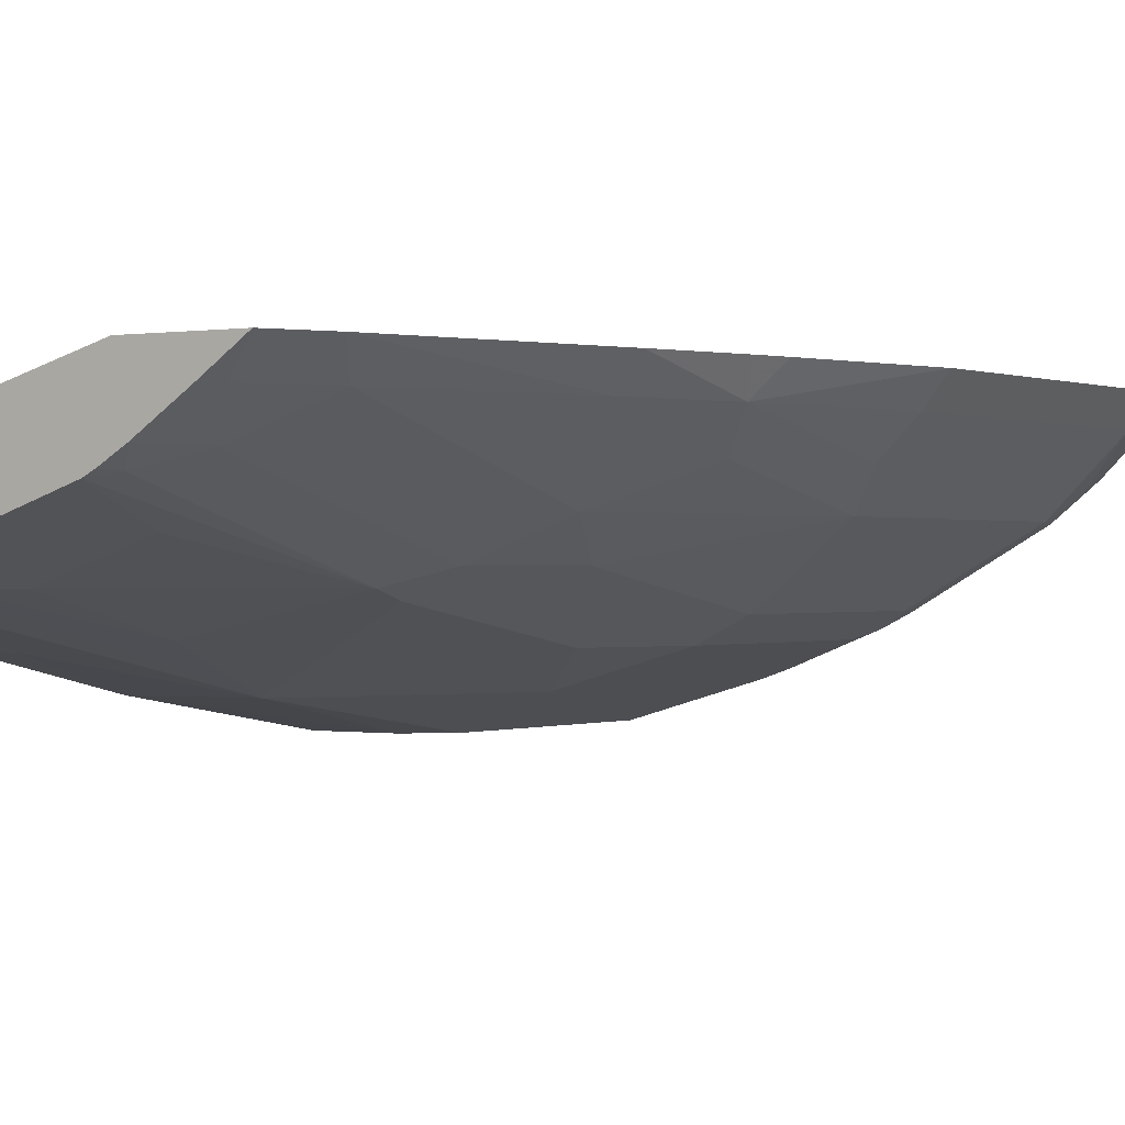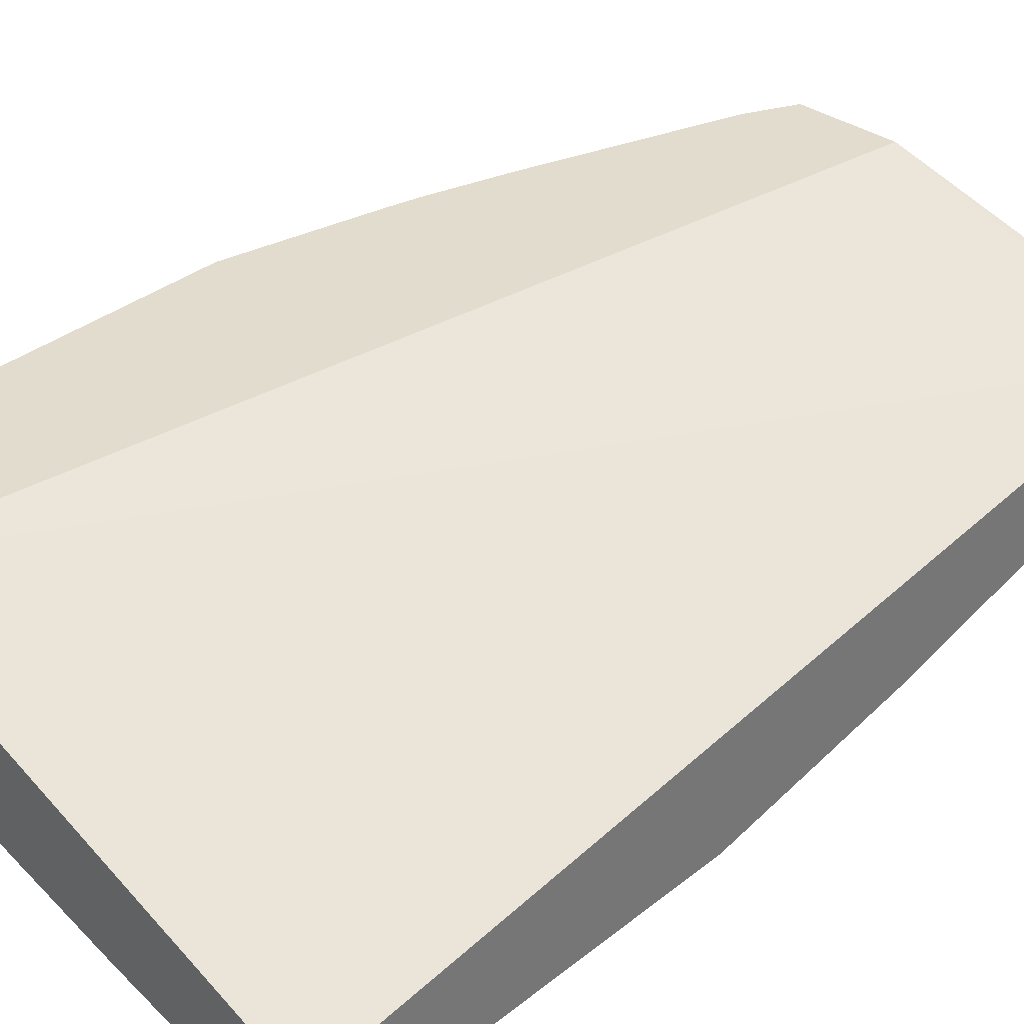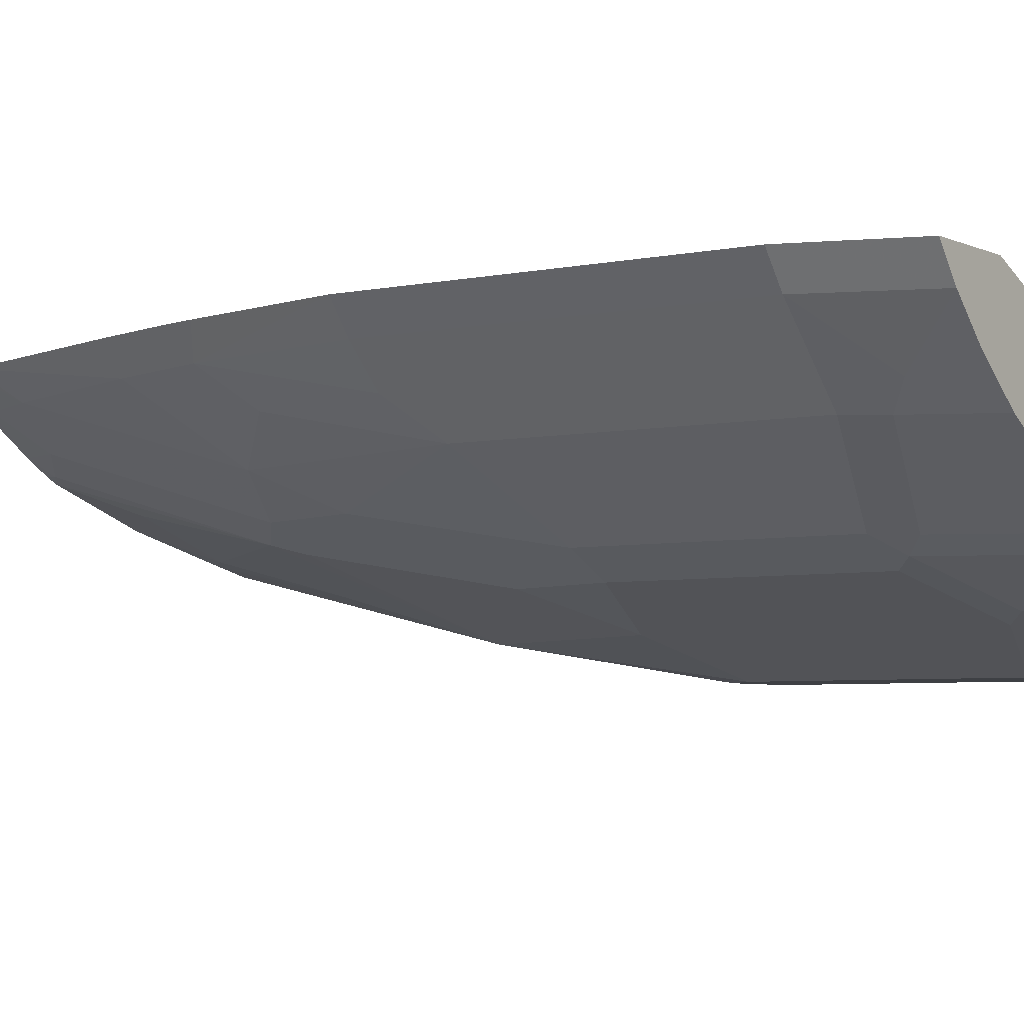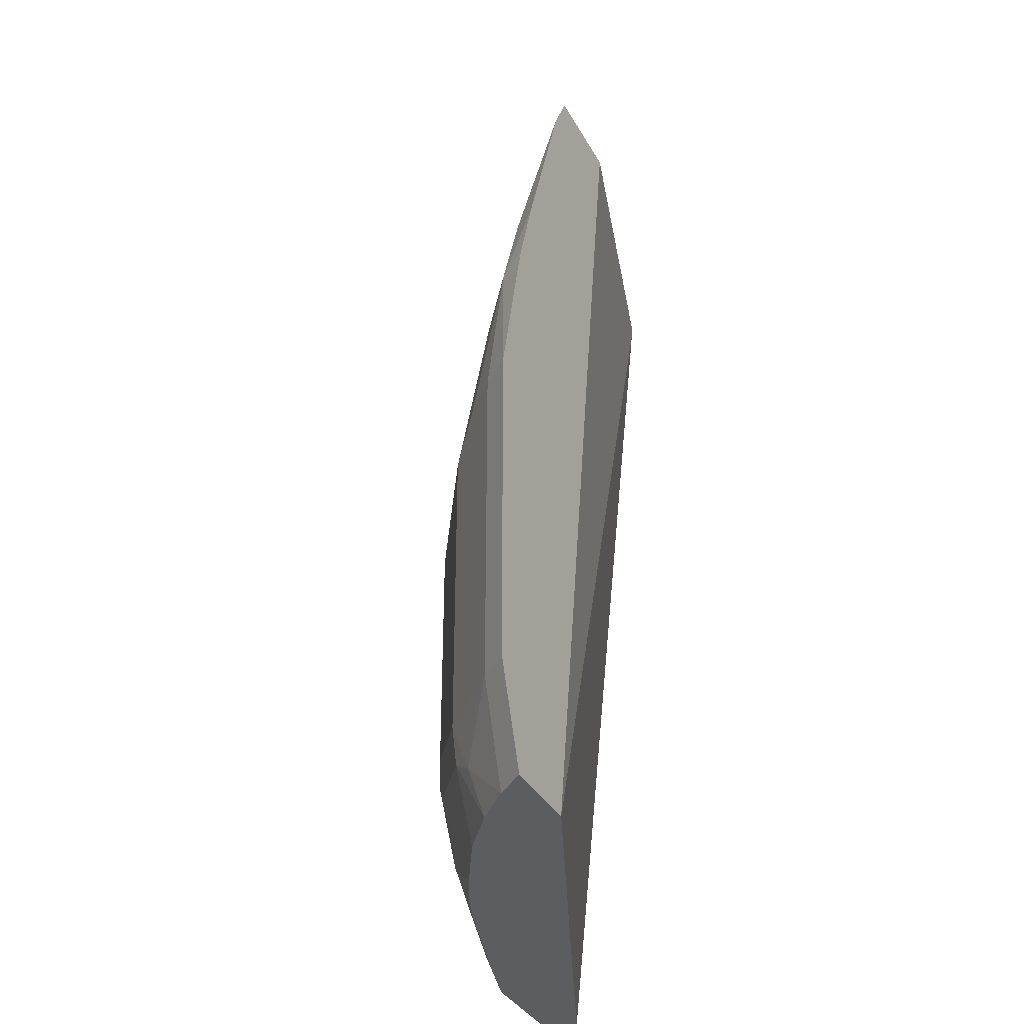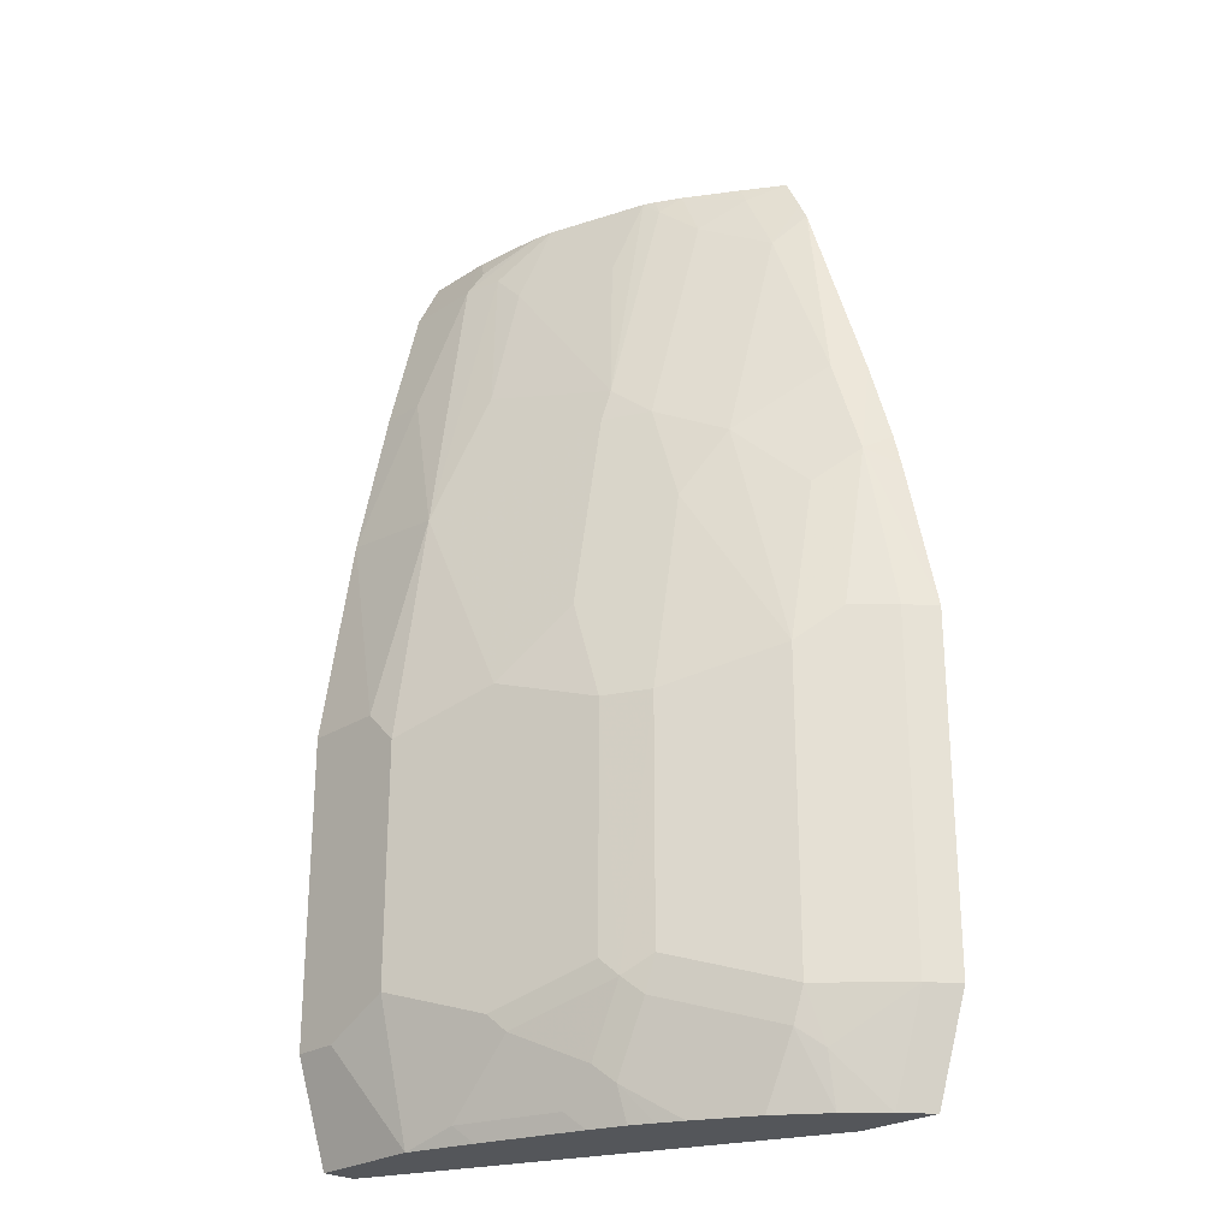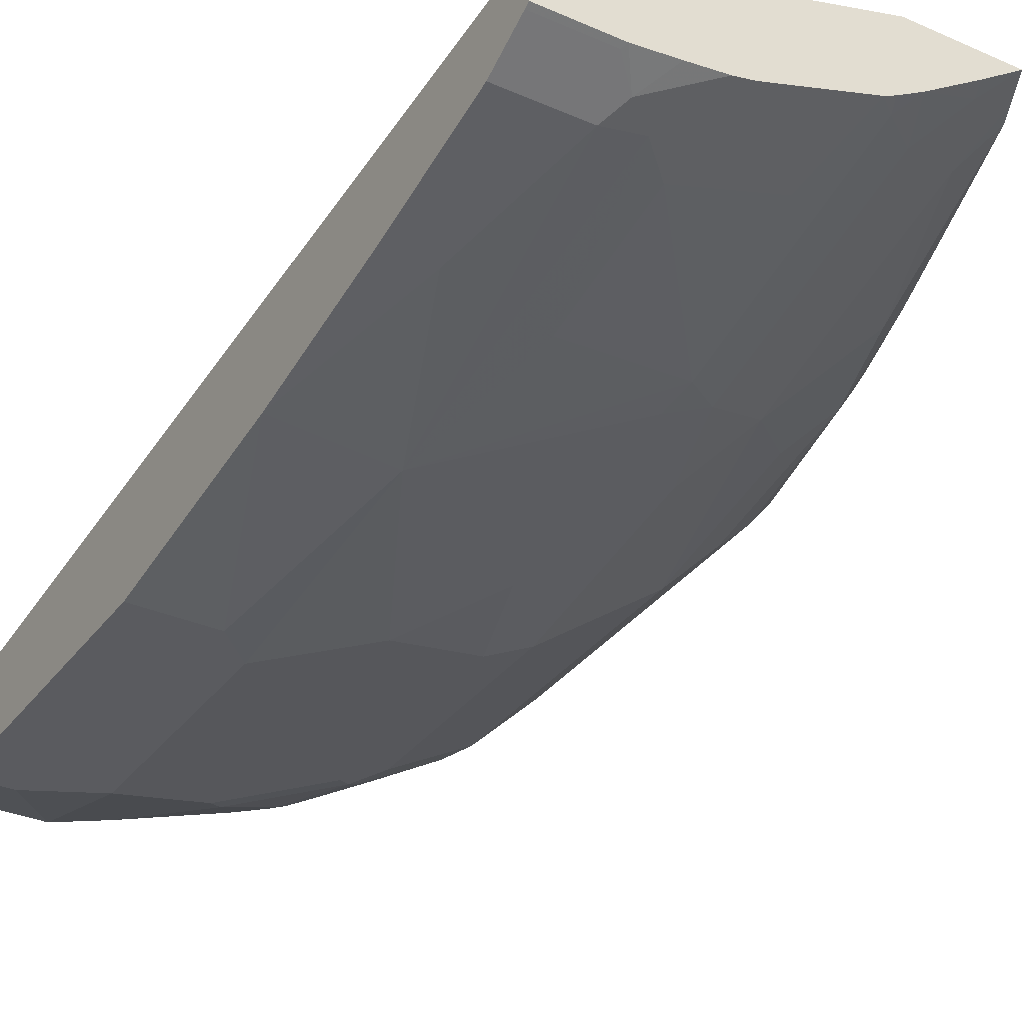
<metadata>
{"format":"obj","ext":"obj","renderer":"f3d","projection":"perspective","resolution":1024,"background":"white","views":[{"elev":-0.1,"azim":-146.6,"up":"+Z"},{"elev":34.6,"azim":43.3,"up":"+Z"},{"elev":-4.7,"azim":-55.0,"up":"+Z"},{"elev":-36.6,"azim":-63.7,"up":"+Y"},{"elev":-25.2,"azim":-133.9,"up":"+Y"},{"elev":-33.4,"azim":149.1,"up":"+Z"}]}
</metadata>
<code>
v -0.01265 -0.02919 -0.3514
v -0.01265 -0.02919 -0.3273
v -0.01265 -0.03247 -0.3531
v -0.01286 -0.03209 -0.3529
v -0.05282 -0.02919 -0.3514
v -0.1779 -0.02919 -0.2793
v -0.01265 -0.03853 -0.3273
v -0.01265 -0.05778 -0.3658
v -0.05134 -0.03209 -0.3529
v -0.0642 -0.04496 -0.3593
v -0.0758 -0.02919 -0.349
v -0.2357 -0.02919 -0.2793
v -0.26 -0.577 -0.2793
v -0.01265 -0.577 -0.385
v -0.05777 -0.05778 -0.3658
v -0.01265 -0.1348 -0.385
v -0.09628 -0.02919 -0.3465
v -0.2139 -0.02919 -0.2944
v -0.2182 -0.03853 -0.2952
v -0.2357 -0.0293 -0.2793
v -0.3076 -0.577 -0.2793
v -0.01265 -0.577 -0.4043
v -0.07942 -0.05778 -0.3609
v -0.03851 -0.1348 -0.385
v -0.07703 -0.231 -0.4043
v -0.01265 -0.2245 -0.4043
v -0.1074 -0.02919 -0.344
v -0.185 -0.02919 -0.3136
v -0.1989 -0.05778 -0.3144
v -0.2374 -0.07703 -0.2952
v -0.245 -0.0478 -0.2793
v -0.3269 -0.5197 -0.2793
v -0.2949 -0.577 -0.2956
v -0.07703 -0.577 -0.4043
v -0.01265 -0.5197 -0.4235
v -0.09868 -0.154 -0.3802
v -0.09868 -0.07703 -0.3609
v -0.09628 -0.2696 -0.4043
v -0.1732 -0.1925 -0.3658
v -0.1756 -0.1733 -0.3609
v -0.05777 -0.3465 -0.4235
v -0.07703 -0.3657 -0.4235
v -0.01265 -0.3465 -0.4235
v -0.1652 -0.02919 -0.3248
v -0.1564 -0.07703 -0.3417
v -0.1714 -0.02919 -0.3217
v -0.1756 -0.03853 -0.3225
v -0.1989 -0.1925 -0.3529
v -0.2374 -0.2118 -0.3337
v -0.2499 -0.05778 -0.2793
v -0.2759 -0.1733 -0.2952
v -0.3269 -0.3273 -0.2793
v -0.3144 -0.5197 -0.2952
v -0.2791 -0.5486 -0.3225
v -0.2761 -0.577 -0.3144
v -0.115 -0.577 -0.3926
v -0.1059 -0.5679 -0.3994
v -0.09628 -0.5582 -0.4043
v -0.07703 -0.5005 -0.4235
v -0.03851 -0.5197 -0.4235
v -0.154 -0.2696 -0.385
v -0.1348 -0.3465 -0.4043
v -0.1732 -0.308 -0.385
v -0.1925 -0.3657 -0.385
v -0.2182 -0.2503 -0.3529
v -0.2759 -0.2503 -0.3144
v -0.2759 -0.3465 -0.3337
v -0.2884 -0.1733 -0.2793
v -0.2952 -0.231 -0.2952
v -0.3076 -0.2401 -0.2793
v -0.3144 -0.3273 -0.2952
v -0.2952 -0.5197 -0.3144
v -0.2695 -0.539 -0.3345
v -0.2759 -0.5197 -0.3337
v -0.2504 -0.577 -0.3345
v -0.1727 -0.577 -0.3734
v -0.1636 -0.5679 -0.3802
v -0.1444 -0.5294 -0.3994
v -0.08665 -0.5101 -0.4187
v -0.1348 -0.5197 -0.4043
v -0.1925 -0.5005 -0.385
v -0.2021 -0.5101 -0.3802
v -0.2182 -0.3657 -0.3722
v -0.2952 -0.3273 -0.3144
v -0.3029 -0.2212 -0.2793
v -0.1925 -0.5582 -0.373
v -0.2182 -0.577 -0.3529
v -0.2497 -0.577 -0.3349
v -0.2118 -0.5197 -0.373
v -0.2182 -0.5005 -0.3722
v -0.1925 -0.577 -0.366
v -0.1829 -0.5486 -0.3802
v -0.205 -0.577 -0.3597
f 39 64 48
f 44 47 46
f 39 63 64
f 40 47 44
f 40 44 45
f 42 59 80
f 42 80 81
f 42 81 64
f 42 64 62
f 49 65 67
f 48 64 65
f 49 66 69
f 49 69 51
f 49 67 66
f 50 51 69
f 50 69 68
f 52 70 69
f 52 69 71
f 53 72 54
f 48 65 49
f 39 61 63
f 34 58 59
f 38 62 61
f 30 49 51
f 53 71 84
f 30 51 50
f 32 52 71
f 32 71 53
f 32 53 33
f 33 54 55
f 33 53 54
f 34 56 57
f 86 93 87
f 34 57 58
f 34 59 60
f 35 60 59
f 35 59 42
f 35 42 41
f 35 41 43
f 36 40 37
f 37 40 45
f 38 42 62
f 39 48 40
f 53 84 72
f 69 70 85
f 54 72 74
f 73 86 87
f 73 87 88
f 73 88 75
f 73 74 89
f 73 89 86
f 74 90 89
f 76 91 77
f 77 91 92
f 77 92 78
f 78 82 81
f 78 81 80
f 78 92 82
f 82 92 86
f 82 86 89
f 82 89 90
f 82 90 83
f 86 92 91
f 86 91 93
f 30 50 31
f 69 84 71
f 68 69 85
f 67 72 84
f 67 74 72
f 54 74 73
f 55 73 75
f 56 76 77
f 56 77 57
f 57 77 78
f 57 78 79
f 57 79 58
f 58 79 59
f 59 79 78
f 54 73 55
f 59 78 80
f 62 64 63
f 64 81 82
f 64 82 83
f 64 83 65
f 65 83 67
f 66 67 84
f 66 84 69
f 67 83 90
f 67 90 74
f 61 62 63
f 29 49 30
f 25 26 41
f 29 40 48
f 3 8 4
f 4 8 15
f 4 15 9
f 5 9 10
f 5 10 11
f 6 12 20
f 6 20 31
f 6 31 50
f 6 50 68
f 6 68 85
f 6 85 70
f 6 70 52
f 6 52 32
f 6 32 21
f 6 21 13
f 6 13 7
f 7 13 14
f 8 16 24
f 8 24 15
f 2 6 7
f 9 15 10
f 1 6 2
f 1 28 18
f 29 48 49
f 1 2 7
f 1 7 14
f 1 14 22
f 1 22 35
f 1 35 43
f 1 43 26
f 1 26 16
f 1 16 8
f 1 8 3
f 1 3 4
f 1 4 9
f 1 9 5
f 1 5 11
f 1 11 17
f 1 17 27
f 1 27 44
f 1 44 46
f 1 46 28
f 1 12 6
f 10 15 17
f 1 18 12
f 12 18 19
f 21 32 33
f 22 34 60
f 22 60 35
f 23 25 36
f 23 36 37
f 23 37 27
f 24 26 25
f 25 38 61
f 25 39 40
f 25 40 36
f 25 41 42
f 25 42 38
f 26 43 41
f 27 37 45
f 27 45 44
f 28 46 47
f 28 47 29
f 10 17 11
f 29 47 40
f 19 31 20
f 19 30 31
f 25 61 39
f 13 87 93
f 19 29 30
f 13 33 55
f 13 55 75
f 13 75 88
f 13 88 87
f 13 93 91
f 13 91 76
f 13 76 56
f 12 19 20
f 13 56 34
f 13 34 22
f 13 22 14
f 15 23 17
f 15 24 25
f 15 25 23
f 16 26 24
f 17 23 27
f 18 28 19
f 19 28 29
f 13 21 33

</code>
